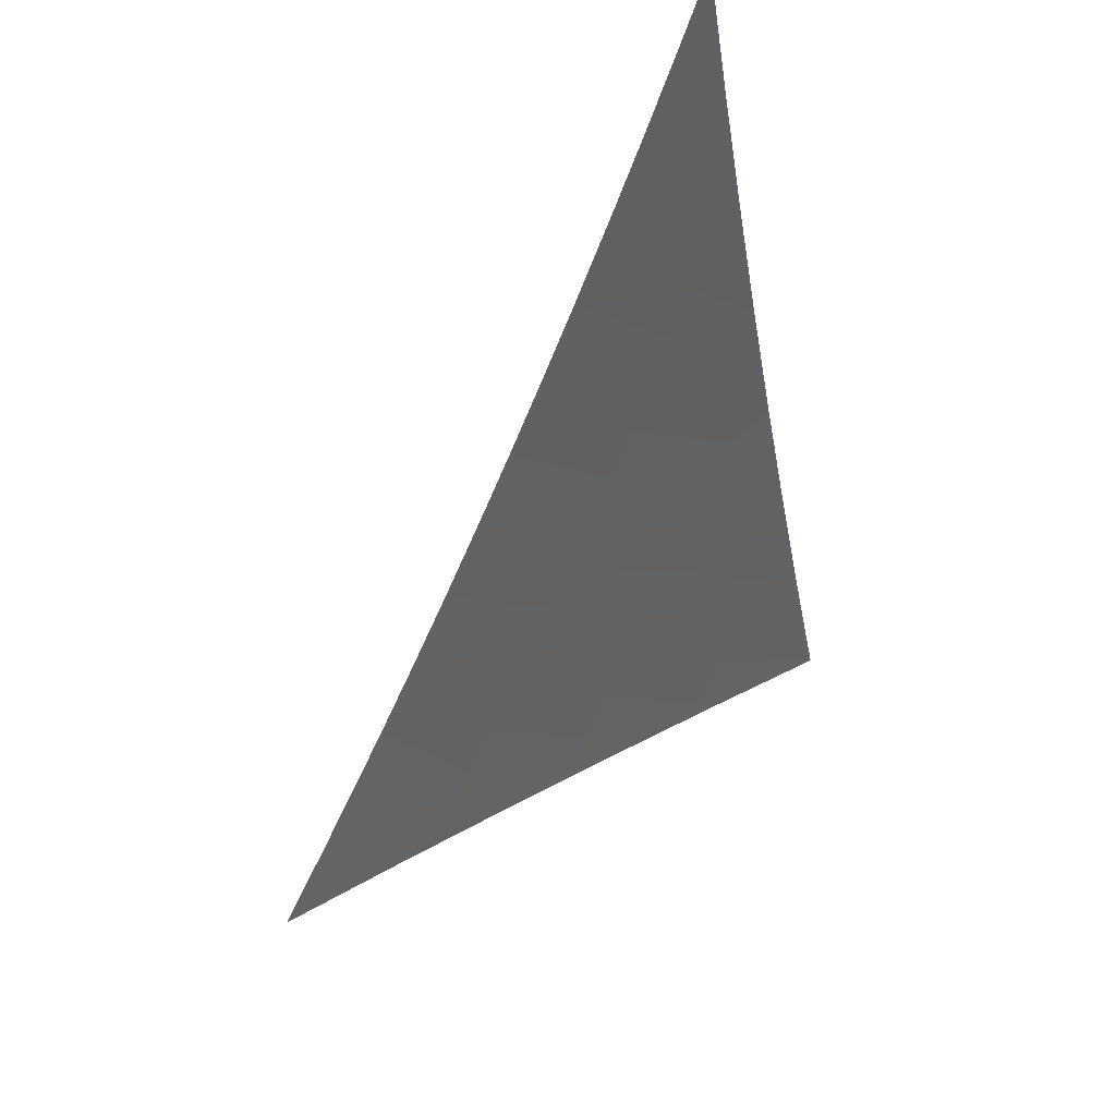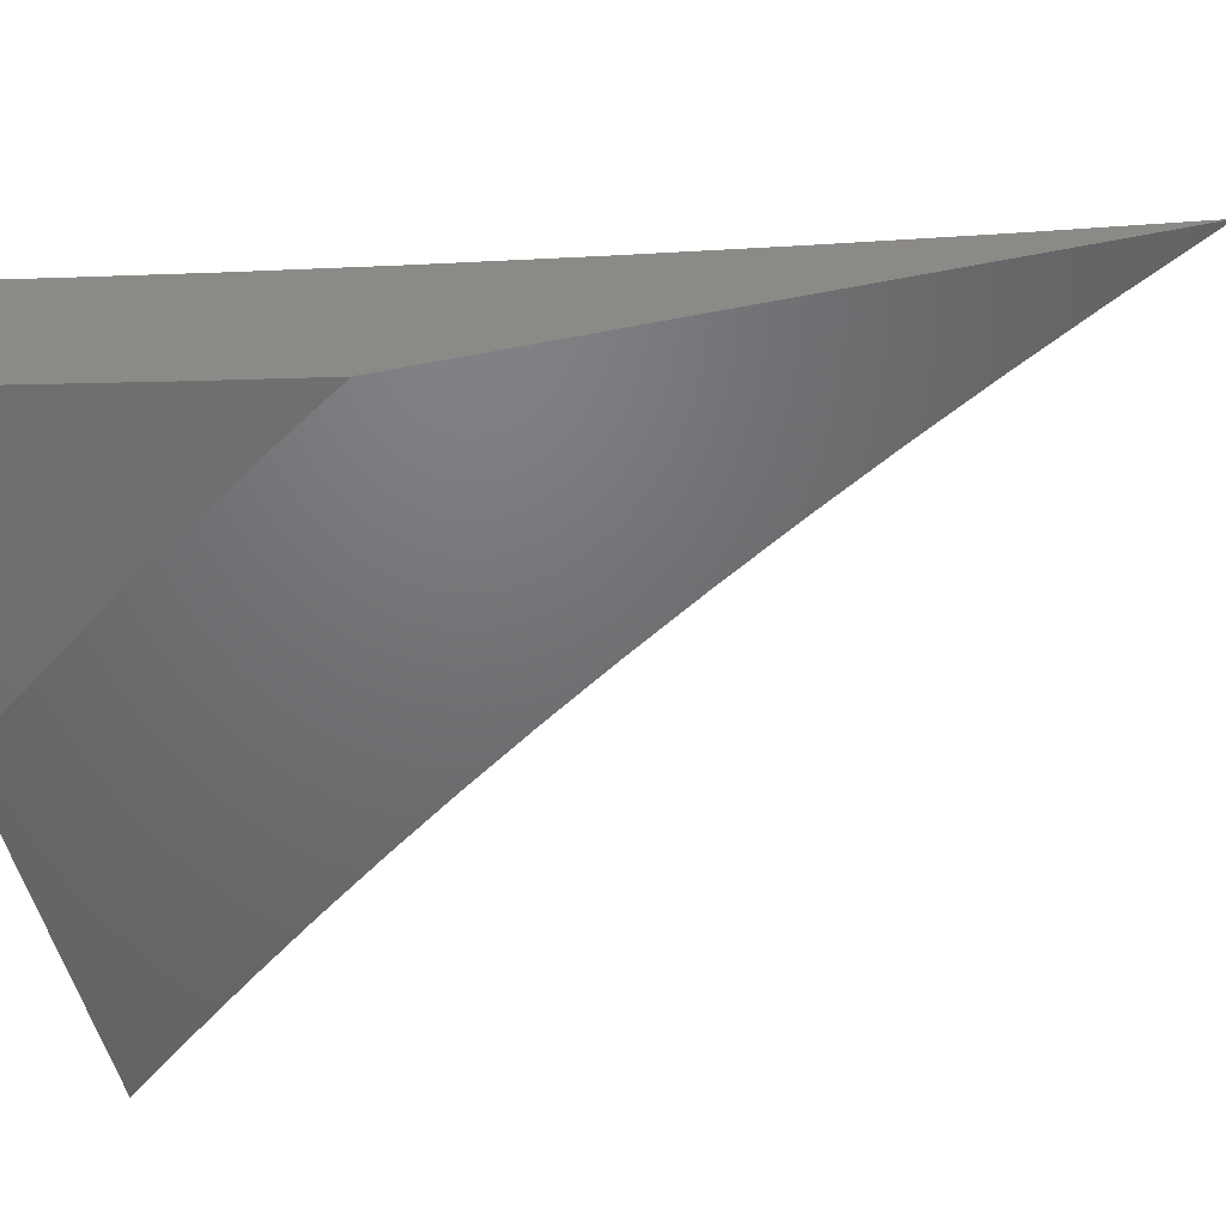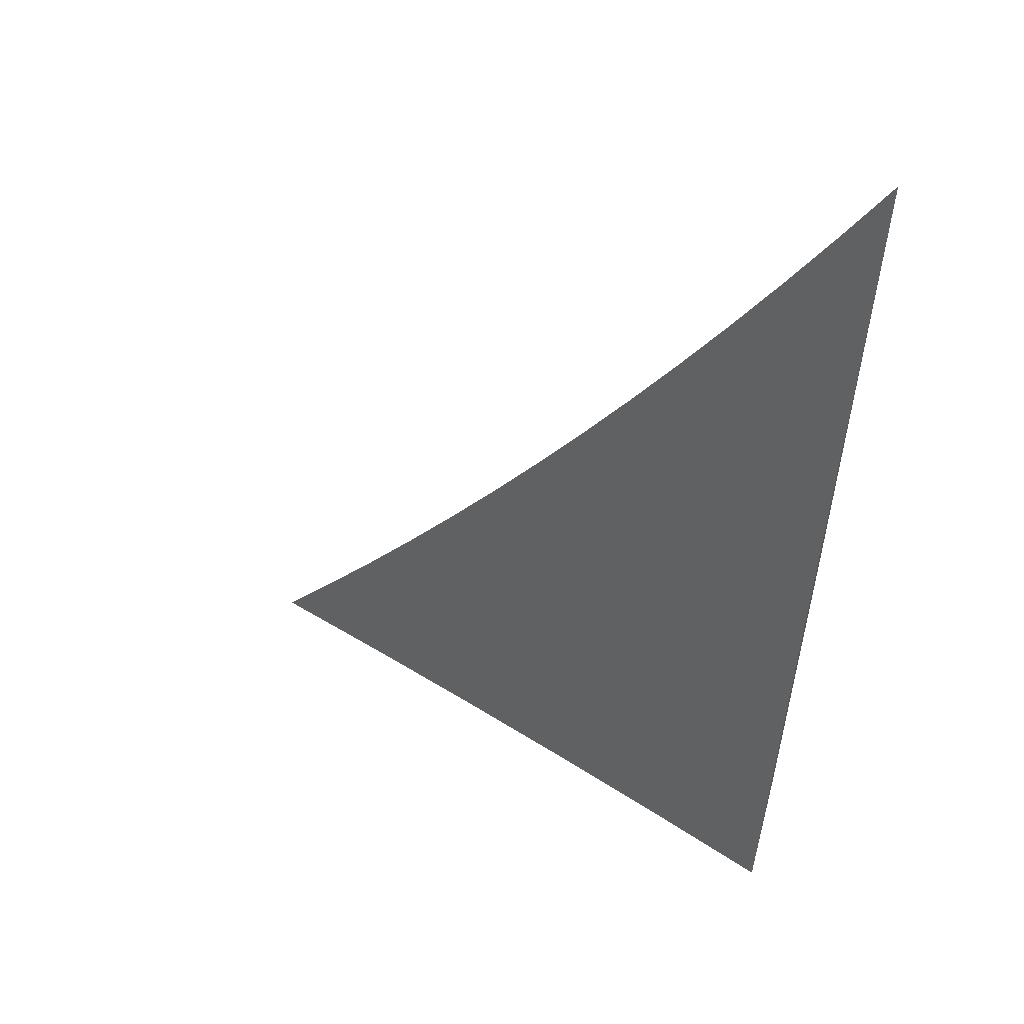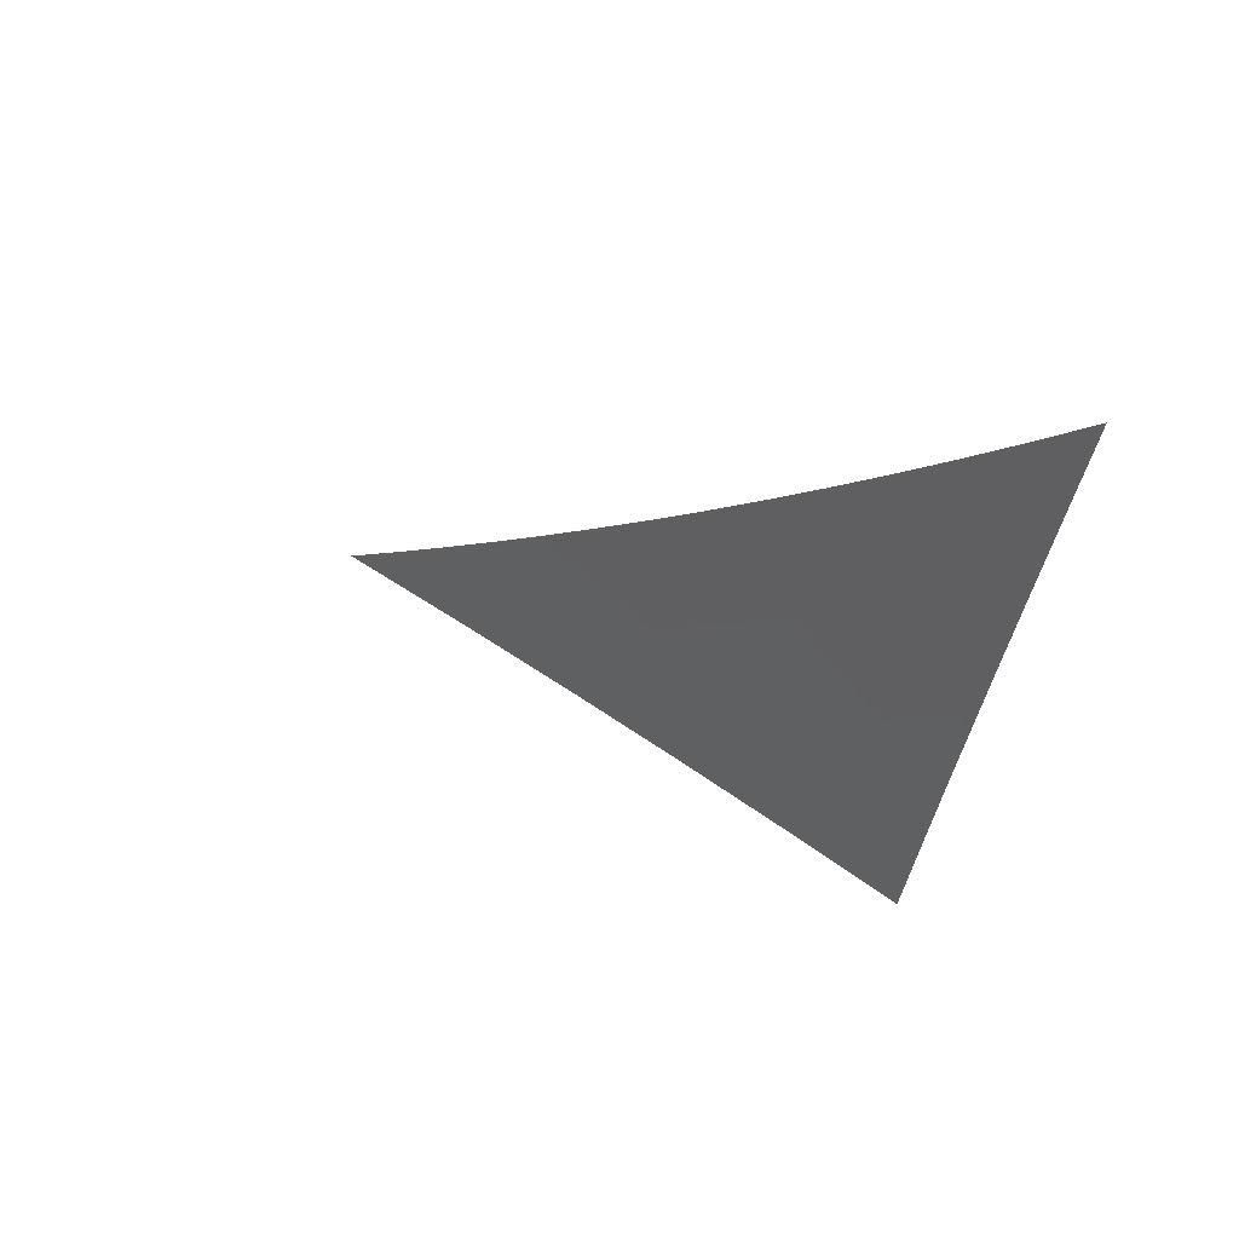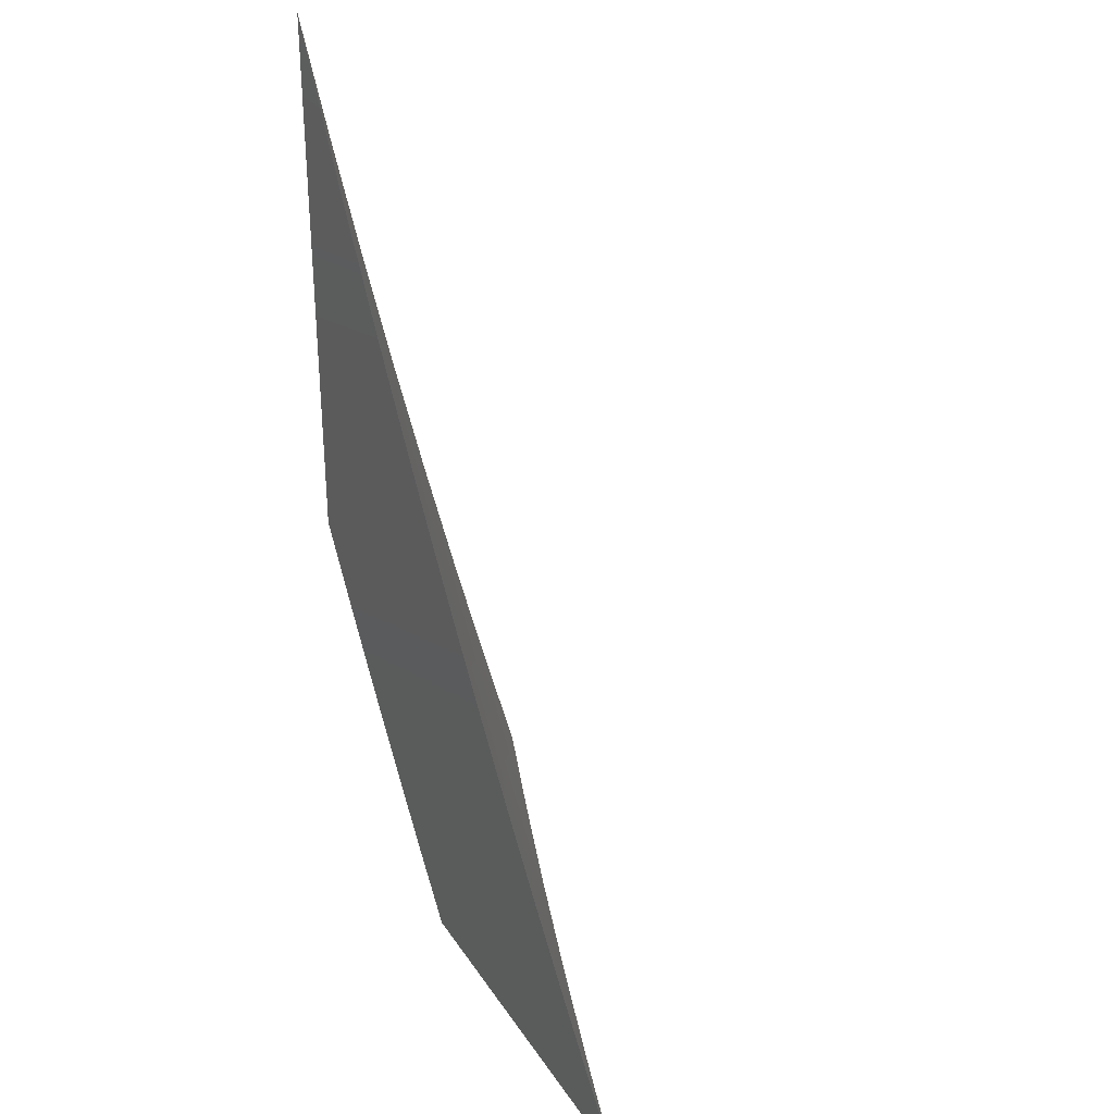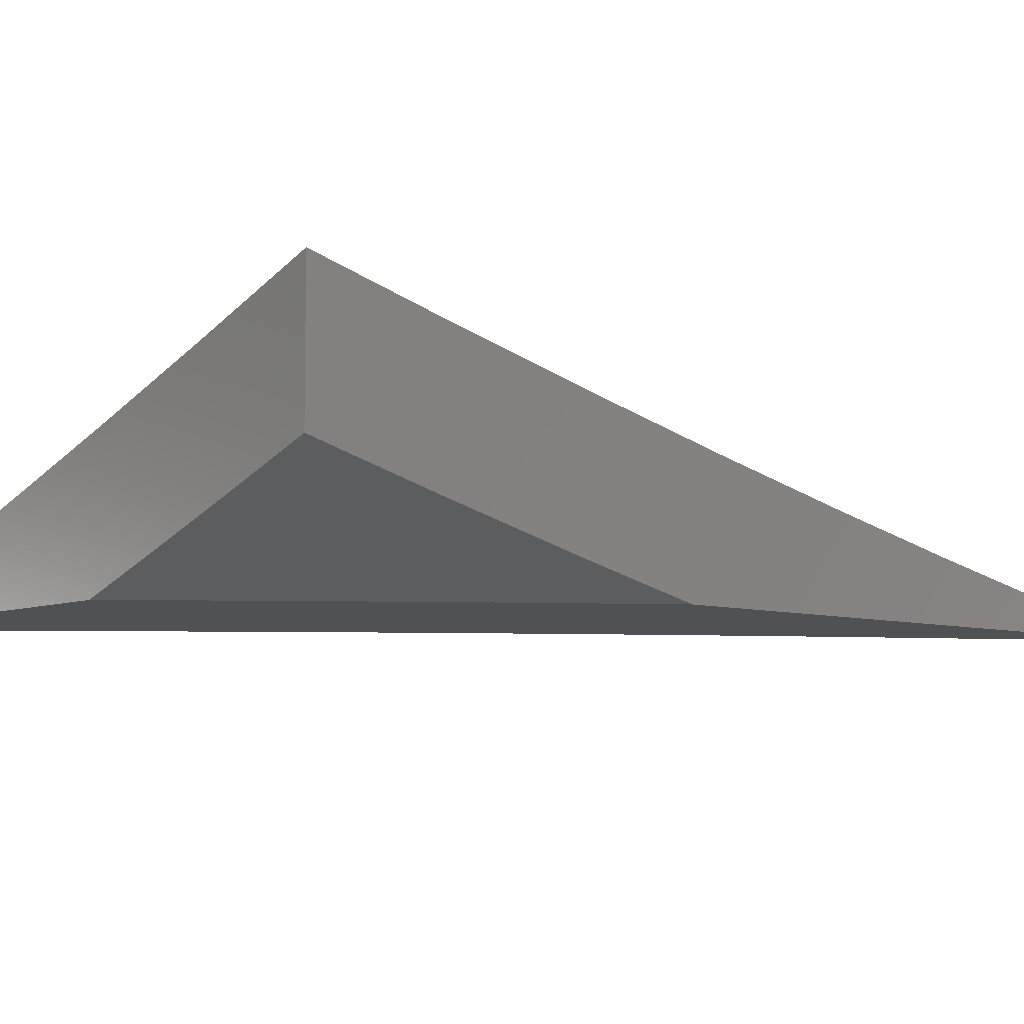
<metadata>
{"format":"stl","ext":"stl","renderer":"f3d","projection":"perspective","resolution":1024,"background":"white","views":[{"elev":55.9,"azim":-48.2,"up":"+Y"},{"elev":-49.3,"azim":102.3,"up":"+Z"},{"elev":54.2,"azim":15.3,"up":"+Y"},{"elev":75.9,"azim":14.4,"up":"+Y"},{"elev":31.7,"azim":-117.7,"up":"+Y"},{"elev":-7.2,"azim":49.0,"up":"+Z"}]}
</metadata>
<code>
# stl→obj: 71 verts, 138 faces
v 4 -2.189 -11
v 3.963 -2.255 -11
v 4 -2.305 -10.98
v 3.925 -2.321 -11
v 4 -2.422 -10.95
v 3.885 -2.386 -11
v 3.976 -2.451 -10.95
v 3.95 -2.492 -10.95
v 4 -2.538 -10.93
v 3.924 -2.533 -10.95
v 3.898 -2.573 -10.95
v 3.803 -2.515 -11
v 3.871 -2.613 -10.95
v 3.761 -2.578 -11
v 3.844 -2.653 -10.95
v 3.717 -2.641 -11
v 3.816 -2.693 -10.95
v 3.788 -2.732 -10.95
v 3.877 -2.797 -10.91
v 3.848 -2.837 -10.91
v 3.937 -2.902 -10.86
v 3.906 -2.943 -10.86
v 4 -3 -10.81
v 3.888 -3 -10.85
v 3.876 -2.983 -10.86
v 3.758 -2.955 -10.91
v 3.789 -2.916 -10.91
v 3.701 -2.849 -10.95
v 3.73 -2.81 -10.95
v 3.627 -2.764 -11
v 3.672 -2.703 -11
v 3.759 -2.771 -10.95
v 3.845 -2.451 -11
v 3.58 -2.824 -11
v 3.671 -2.887 -10.95
v 3.727 -2.994 -10.91
v 3.775 -3 -10.89
v 3.661 -3 -10.93
v 3.641 -2.925 -10.95
v 3.611 -2.962 -10.95
v 3.532 -2.883 -11
v 3.58 -2.999 -10.95
v 3.483 -2.942 -11
v 3.548 -3 -10.96
v 3.434 -3 -11
v 4 -2.885 -10.84
v 3.967 -2.861 -10.86
v 3.906 -2.757 -10.91
v 3.996 -2.82 -10.86
v 4 -2.77 -10.87
v 3.934 -2.716 -10.91
v 4 -2.654 -10.9
v 3.962 -2.675 -10.91
v 3.99 -2.634 -10.91
v 3.819 -2.877 -10.91
v 3.768 -3 -11
v 3.809 -2.949 -11
v 3.846 -3 -10.97
v 3.902 -2.978 -10.96
v 3.923 -3 -10.95
v 3.932 -2.938 -10.96
v 4 -3 -10.92
v 3.962 -2.898 -10.96
v 4 -2.895 -10.95
v 3.991 -2.858 -10.96
v 4 -2.789 -10.97
v 3.926 -2.791 -11
v 3.963 -2.737 -11
v 3.848 -2.897 -11
v 3.887 -2.844 -11
v 4 -2.683 -11
f 1 2 3
f 3 2 4
f 3 4 5
f 5 4 6
f 5 6 7
f 7 6 8
f 7 8 5
f 5 8 9
f 9 8 10
f 9 10 11
f 11 10 12
f 11 12 13
f 13 12 14
f 13 14 15
f 15 14 16
f 15 16 17
f 17 16 18
f 17 18 19
f 19 18 20
f 19 20 21
f 21 20 22
f 21 22 23
f 23 22 24
f 24 22 25
f 24 25 26
f 26 25 27
f 26 27 28
f 28 27 29
f 28 29 30
f 30 29 31
f 31 29 32
f 31 32 18
f 18 32 20
f 6 33 8
f 8 33 10
f 33 12 10
f 16 31 18
f 30 34 28
f 28 34 35
f 28 35 26
f 26 35 36
f 26 36 37
f 37 36 38
f 38 36 39
f 38 39 40
f 40 39 41
f 40 41 42
f 42 41 43
f 42 43 44
f 44 43 45
f 35 34 39
f 39 34 41
f 44 38 42
f 42 38 40
f 37 24 26
f 23 46 21
f 21 46 47
f 21 47 19
f 19 47 48
f 19 48 17
f 17 48 15
f 47 46 49
f 49 46 50
f 49 50 48
f 48 50 51
f 48 51 15
f 15 51 13
f 50 52 51
f 51 52 53
f 51 53 13
f 13 53 11
f 53 52 54
f 54 52 9
f 54 9 11
f 54 11 53
f 49 48 47
f 20 32 55
f 55 32 29
f 55 29 27
f 27 25 55
f 55 25 22
f 55 22 20
f 39 36 35
f 56 57 58
f 58 57 59
f 58 59 60
f 60 59 61
f 60 61 62
f 62 61 63
f 62 63 64
f 64 63 65
f 64 65 66
f 66 65 67
f 66 67 68
f 57 69 59
f 59 69 61
f 69 70 61
f 61 70 63
f 63 70 65
f 65 70 67
f 68 71 66
f 23 24 62
f 62 24 37
f 62 37 60
f 60 37 58
f 58 37 38
f 58 38 56
f 56 38 44
f 56 44 45
f 45 43 56
f 56 43 41
f 56 41 34
f 34 30 56
f 56 30 57
f 57 30 31
f 57 31 69
f 69 31 16
f 69 16 70
f 70 16 14
f 70 14 67
f 67 14 12
f 67 12 68
f 68 12 71
f 71 12 33
f 71 33 6
f 6 4 71
f 71 4 2
f 71 2 1
f 1 3 71
f 71 3 5
f 71 5 9
f 71 9 66
f 66 9 52
f 66 52 64
f 64 52 50
f 64 50 62
f 62 50 46
f 62 46 23

</code>
